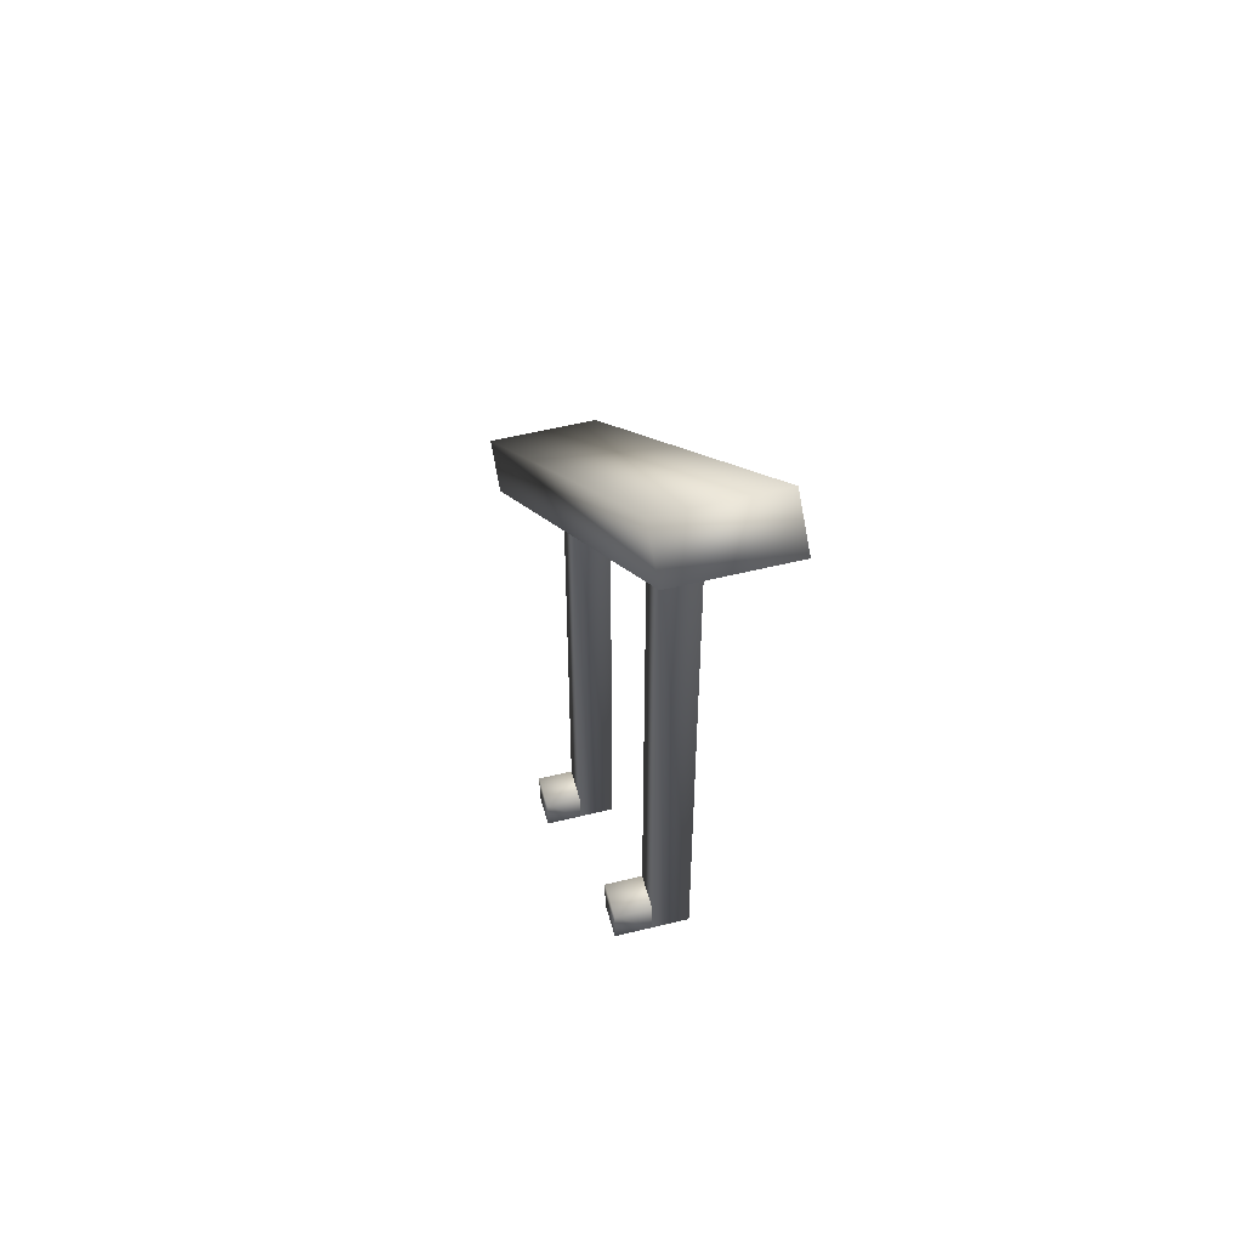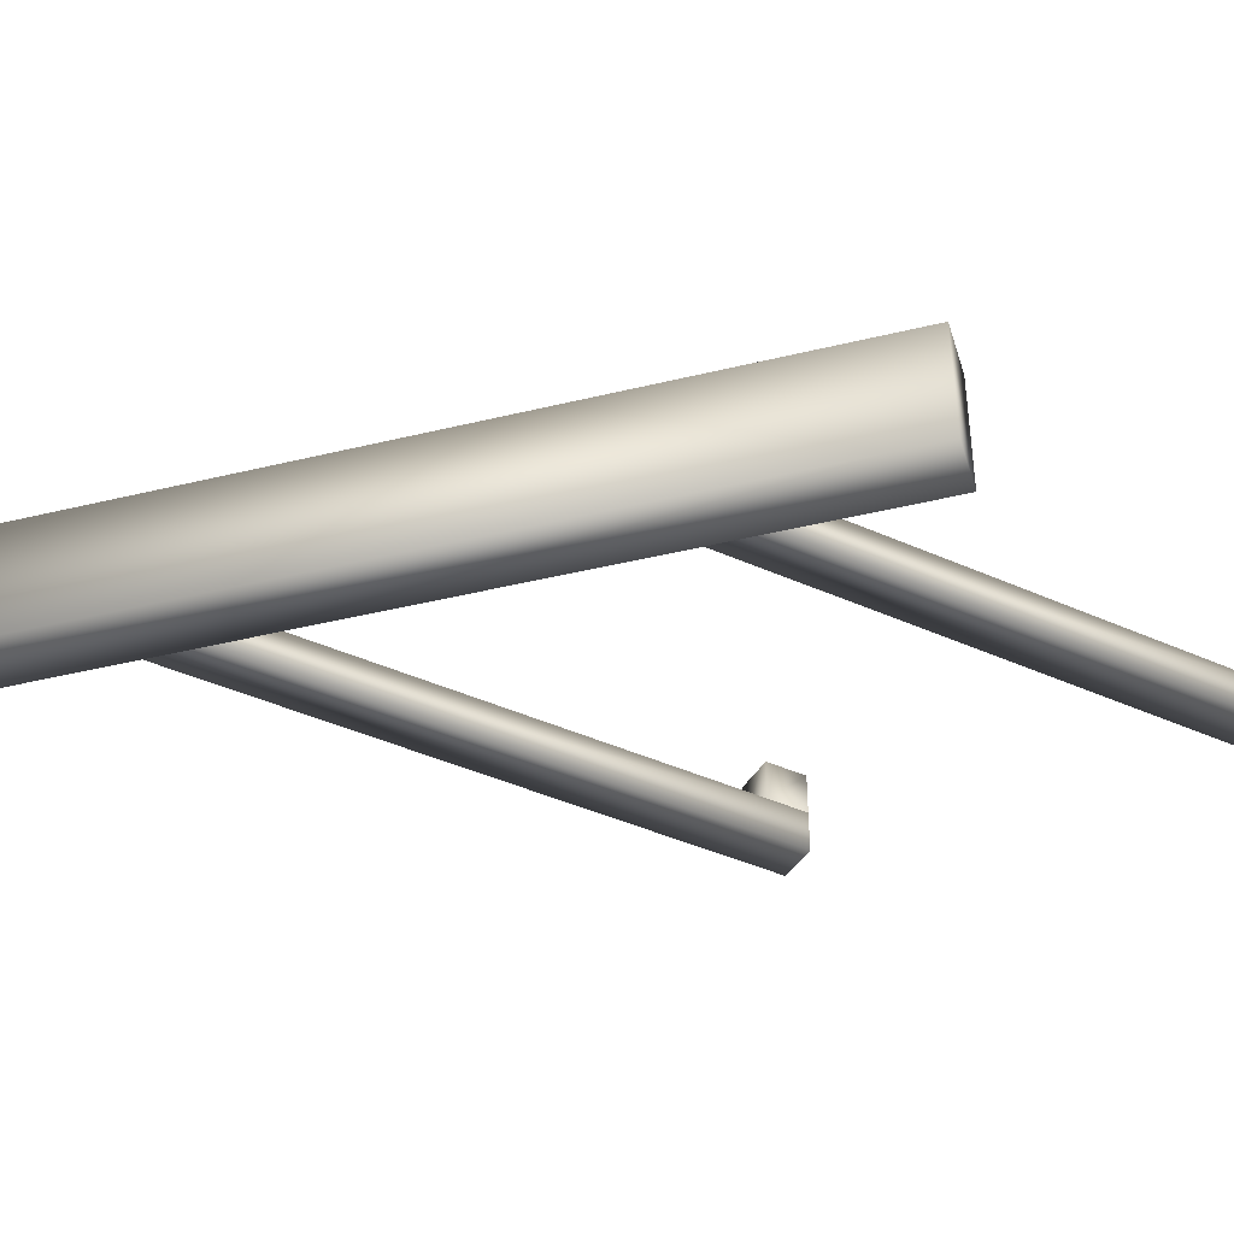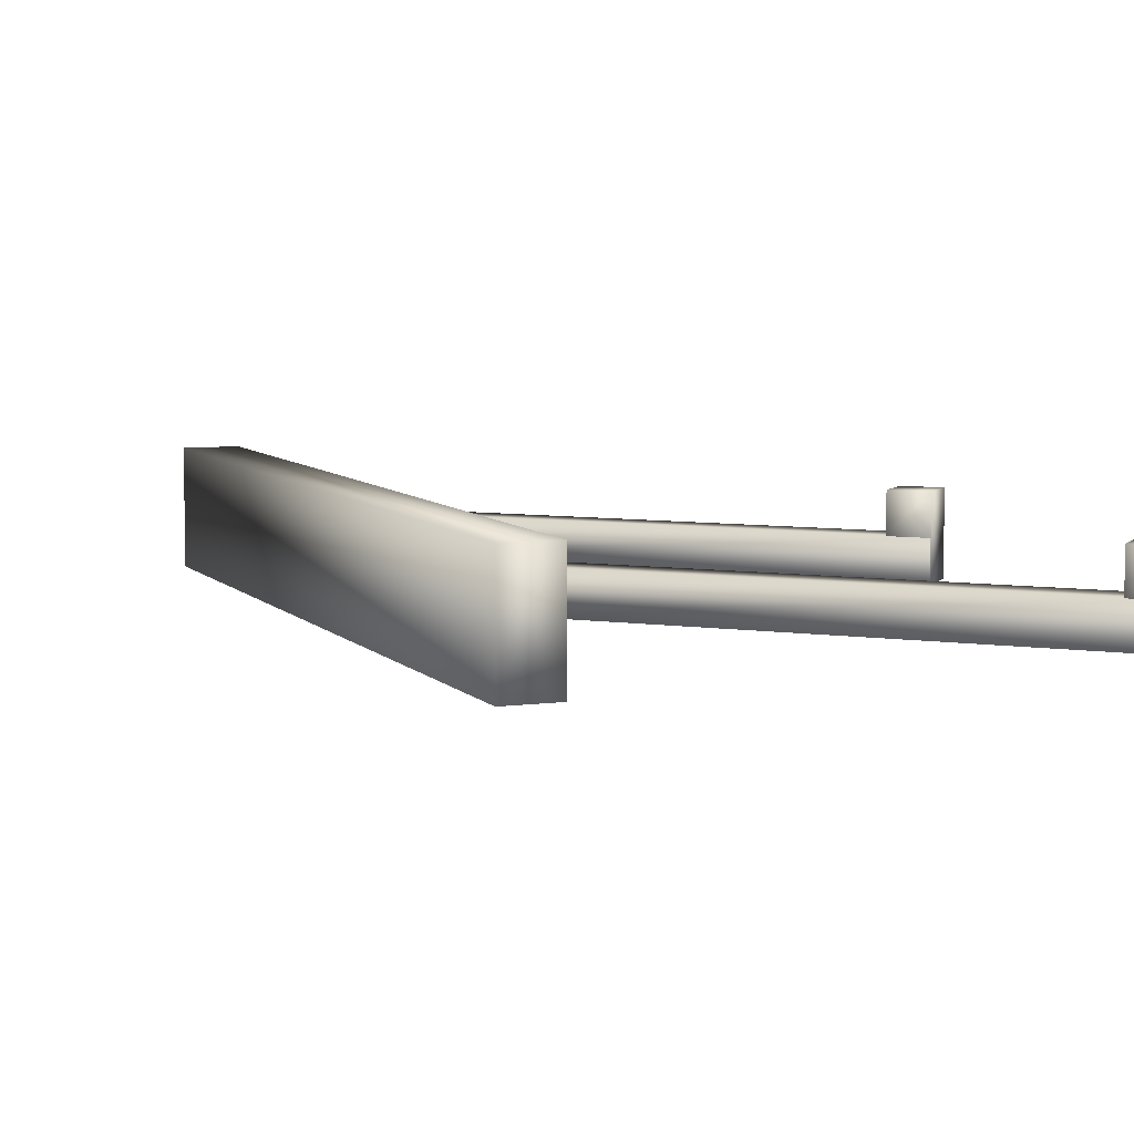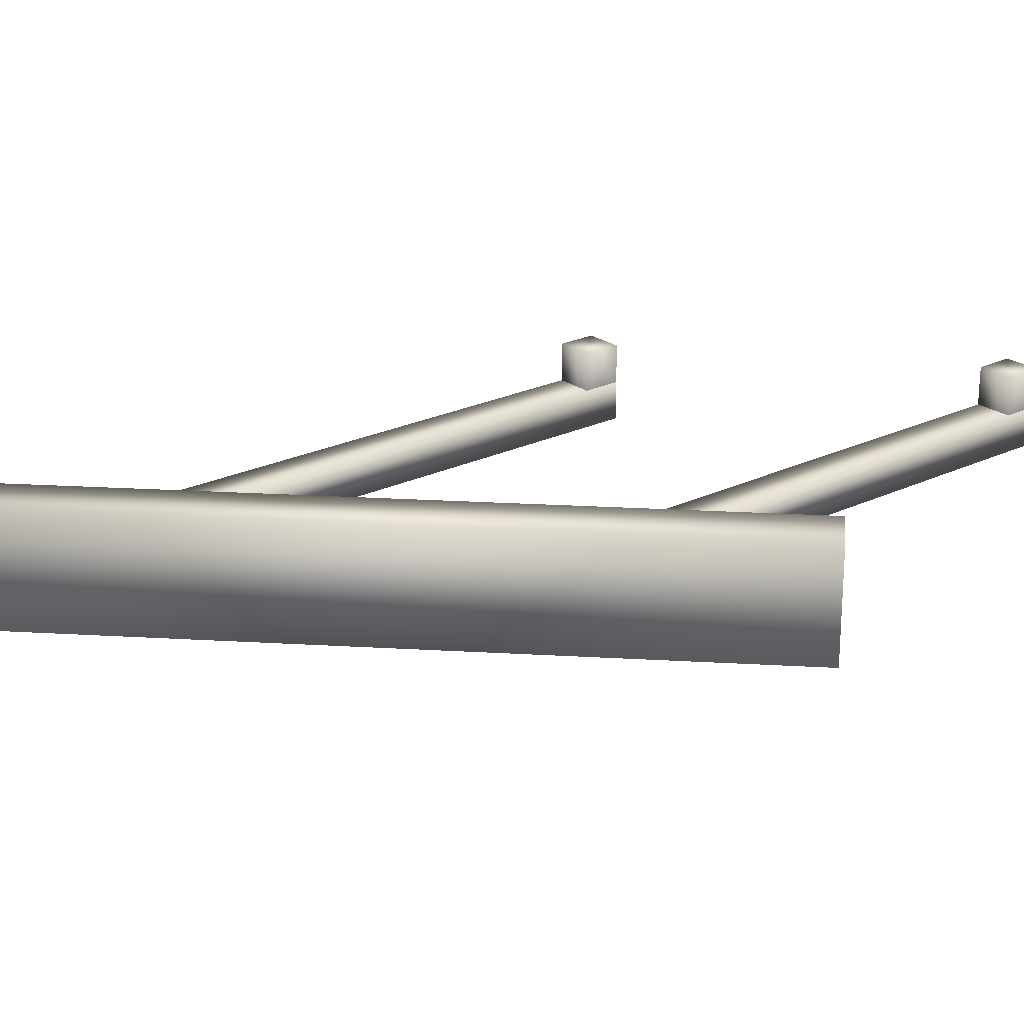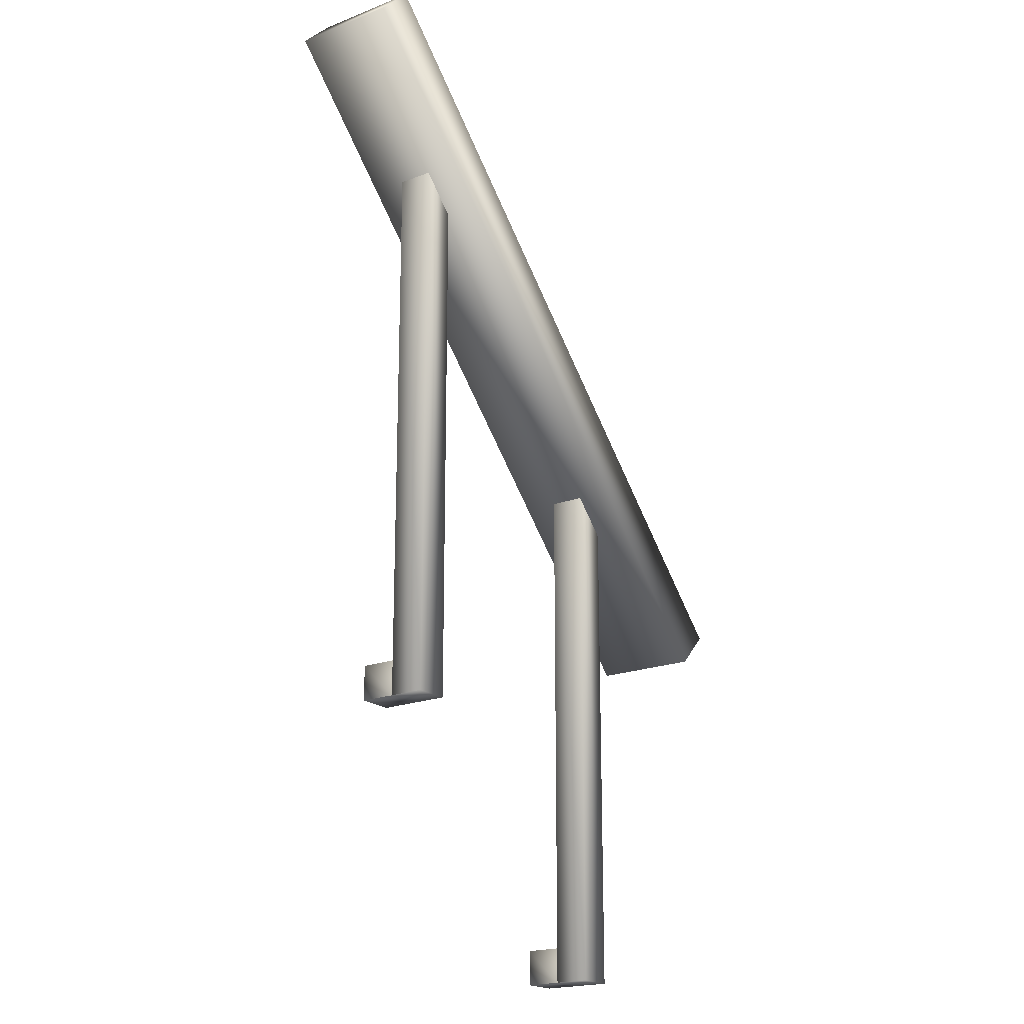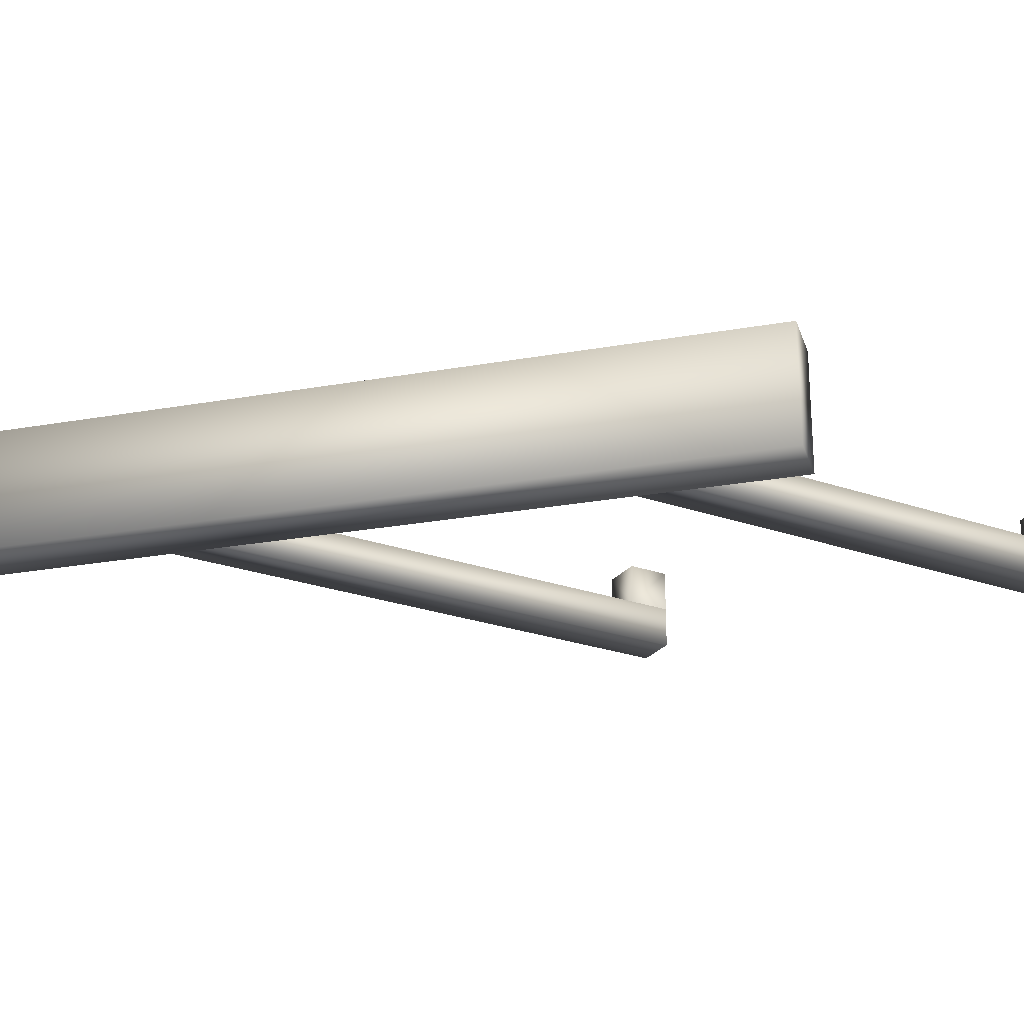
<metadata>
{"format":"obj","ext":"obj","renderer":"f3d","projection":"perspective","resolution":1024,"background":"white","views":[{"elev":53.8,"azim":75.2,"up":"+Y"},{"elev":-41.8,"azim":-118.5,"up":"+Z"},{"elev":7.0,"azim":-66.6,"up":"+Z"},{"elev":23.1,"azim":-129.3,"up":"+Z"},{"elev":-19.9,"azim":125.6,"up":"+Y"},{"elev":-25.8,"azim":-119.1,"up":"+Z"}]}
</metadata>
<code>
o Cylinder_Cylinder_verticals
v 0.4215 1.531 0.5
v -0.5785 0.5312 0.5
v -0.516 0.4688 0.5
v 0.484 1.469 0.5
v 0.4215 1.531 0.3125
v 0.484 1.469 0.3125
v -0.516 0.4688 0.3125
v -0.5785 0.5312 0.3125
v 0.2027 0.25 0.4375
v 0.2652 0.25 0.4375
v 0.2652 1.25 0.4375
v 0.2027 1.188 0.4375
v 0.2027 0.25 0.375
v 0.2027 1.188 0.375
v 0.2652 1.25 0.375
v 0.2652 0.25 0.375
v 0.2652 0.25 0.5
v 0.2027 0.25 0.5
v -0.2973 -0.1875 0.4375
v -0.2348 -0.1875 0.4375
v -0.2348 0.8125 0.4375
v -0.2973 0.75 0.4375
v -0.2973 -0.1875 0.375
v -0.2973 0.75 0.375
v -0.2348 0.8125 0.375
v -0.2348 -0.1875 0.375
v -0.2348 -0.1875 0.5
v -0.2973 -0.1875 0.5
v -0.2973 -0.125 0.5
v -0.2973 -0.125 0.4375
v -0.2348 -0.125 0.4375
v -0.2348 -0.125 0.5
v 0.2027 0.3125 0.4375
v 0.2027 0.3125 0.5
v 0.2652 0.3125 0.5
v 0.2652 0.3125 0.4375
g Cylinder_Cylinder_verticals_Cylinder_Cylinder_verticals_verticals
f 9 10 11 12
f 13 14 15 16
f 13 16 17 18
f 19 20 21 22
f 23 24 25 26
f 23 26 27 28
f 11 10 16 15
f 9 12 14 13
f 21 20 26 25
f 19 22 24 23
f 28 29 30 19
f 20 31 32 27
f 33 34 35 36
f 30 29 32 31
f 10 36 35 17
f 33 9 18 34
f 17 35 34 18
f 27 32 29 28
g Cylinder_Cylinder_verticals_Cylinder_Cylinder_verticals_railing
f 1 2 3 4
f 5 6 7 8
f 1 4 6 5
f 2 8 7 3
f 4 3 7 6
f 2 1 5 8

</code>
